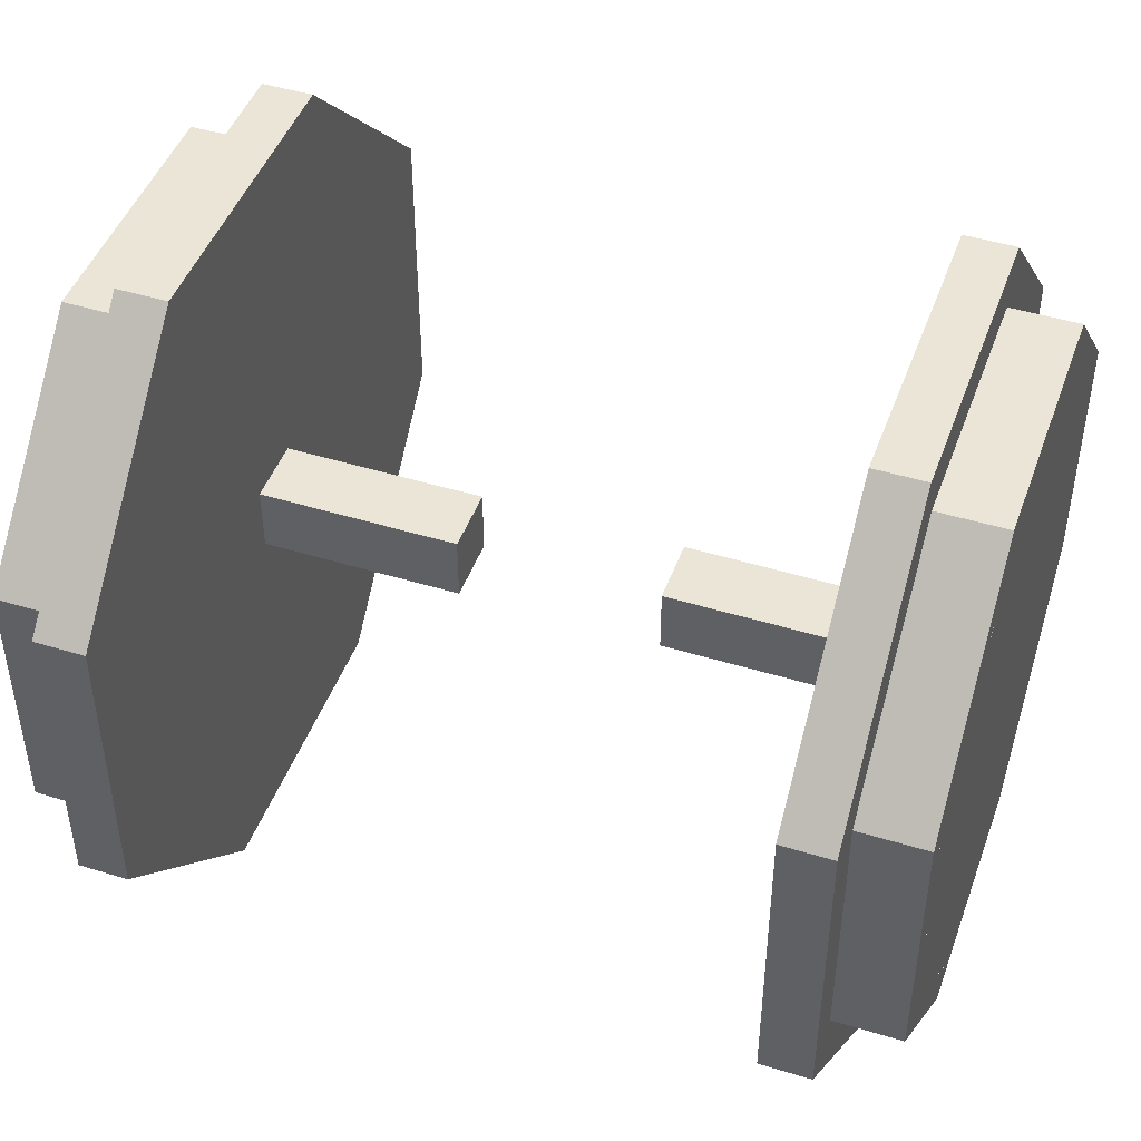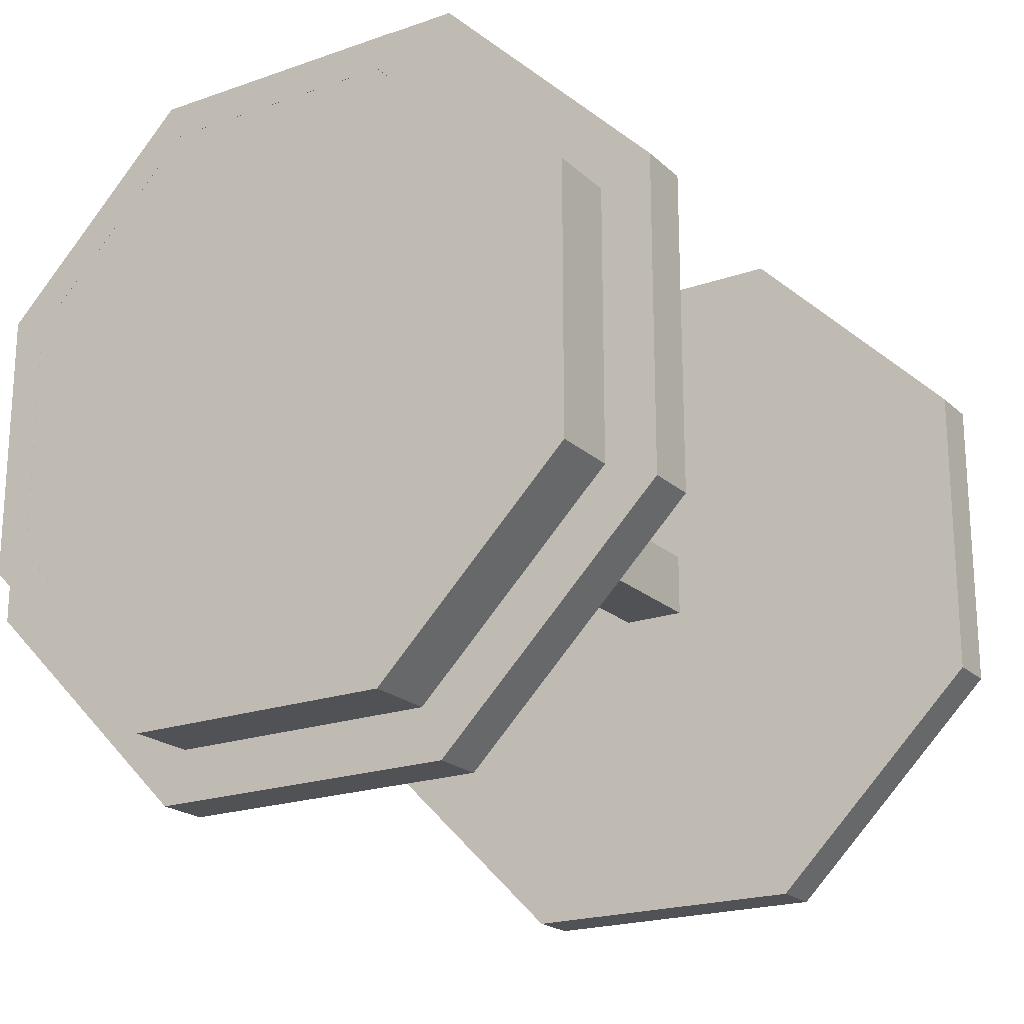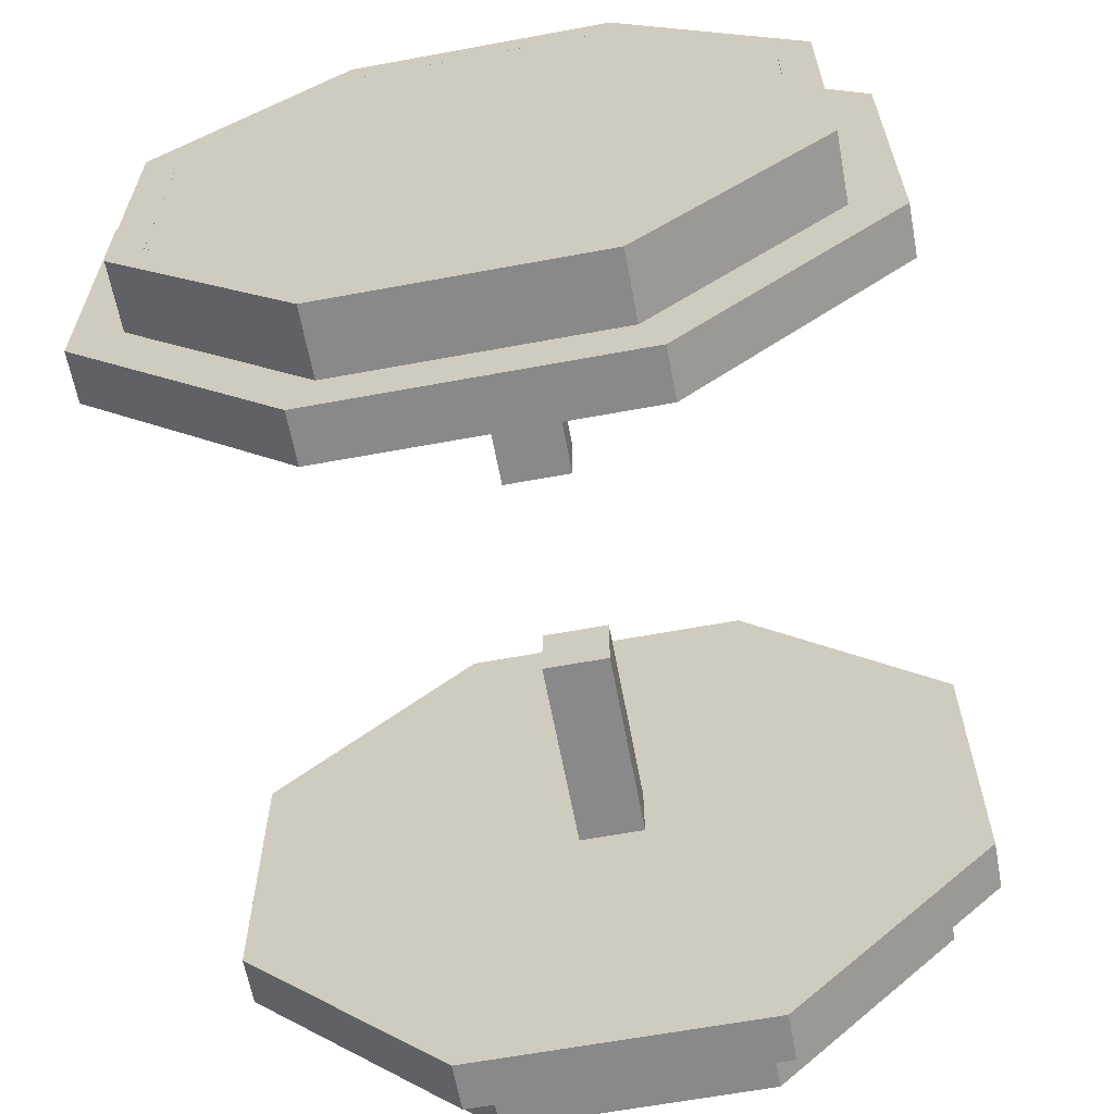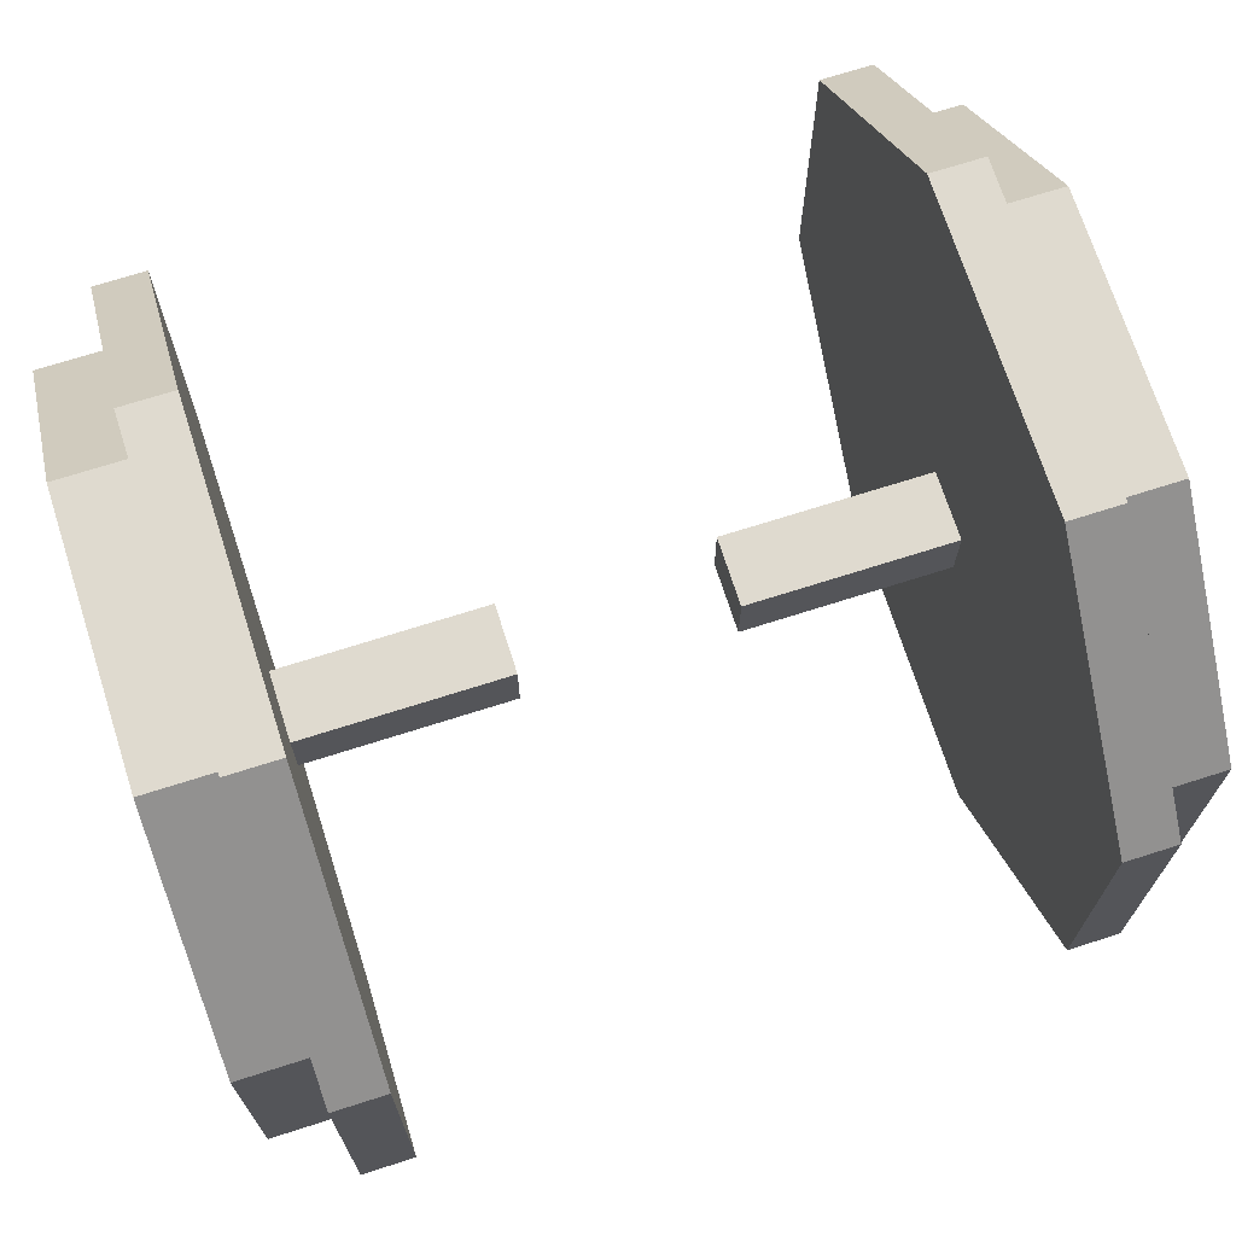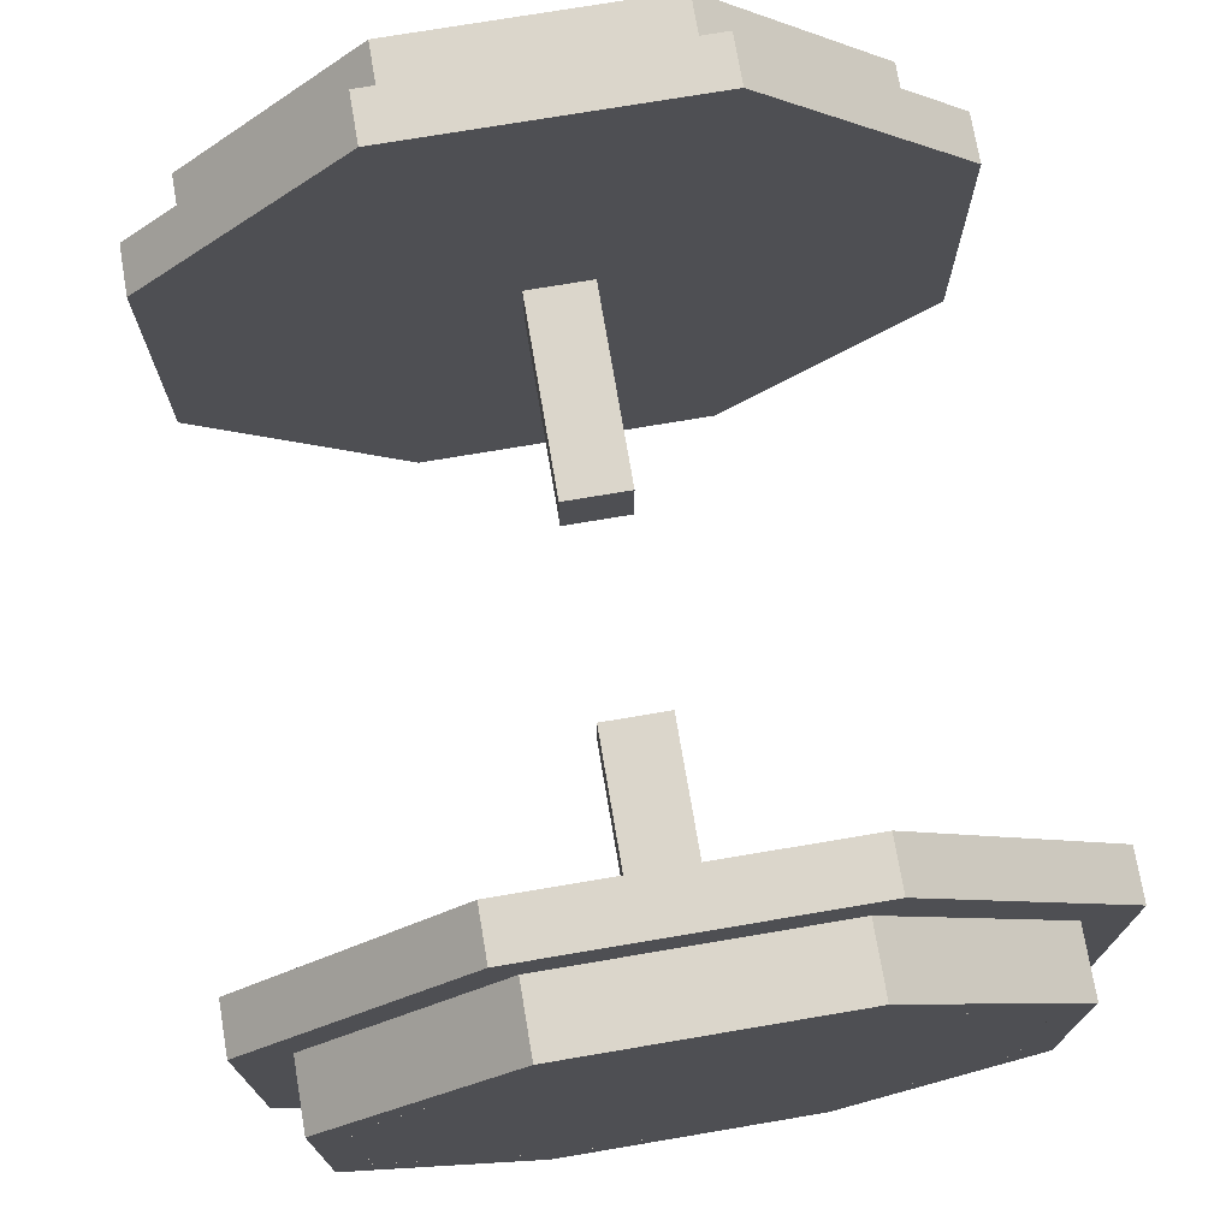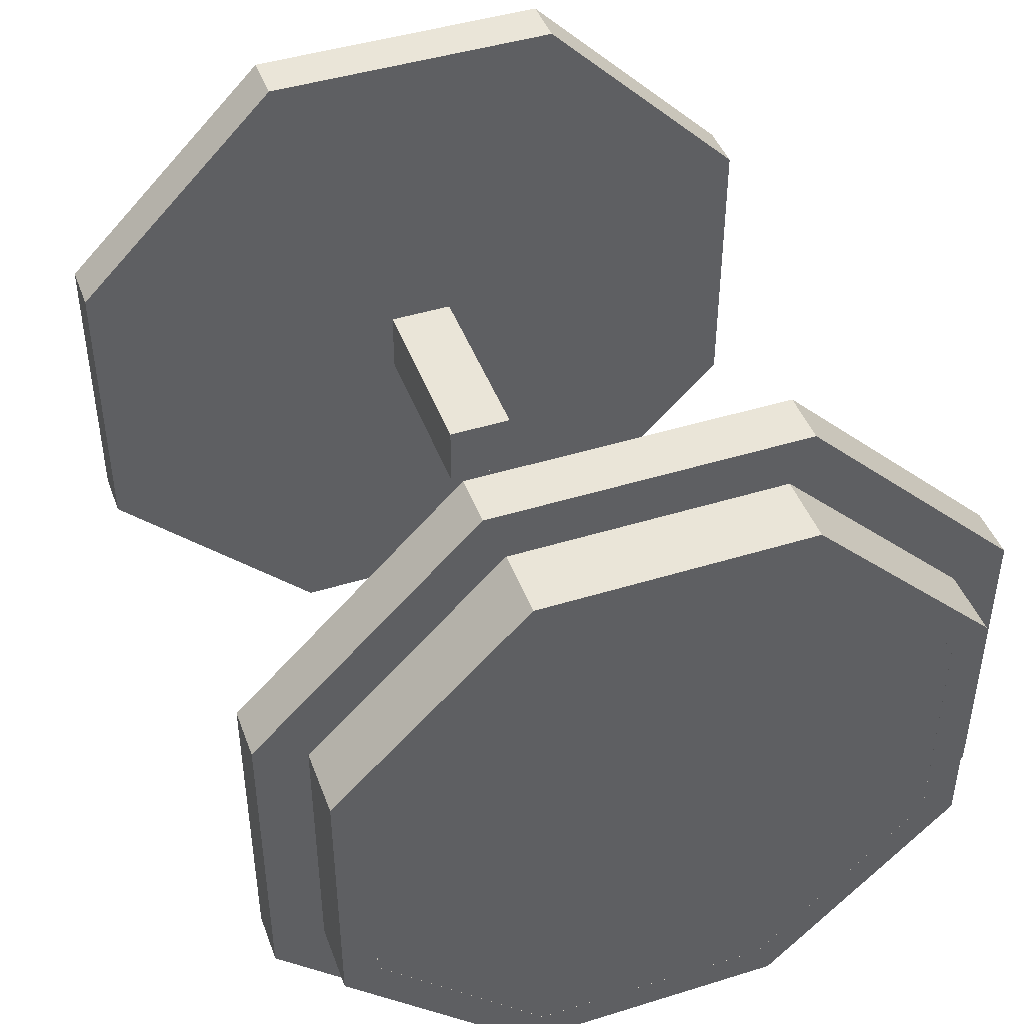
<metadata>
{"format":"obj","ext":"obj","renderer":"f3d","projection":"perspective","resolution":1024,"background":"white","views":[{"elev":46.0,"azim":19.4,"up":"+Y"},{"elev":-20.6,"azim":122.5,"up":"+Y"},{"elev":-63.0,"azim":100.6,"up":"+Z"},{"elev":70.6,"azim":162.3,"up":"+Y"},{"elev":73.5,"azim":-99.6,"up":"+Y"},{"elev":44.7,"azim":70.2,"up":"+Y"}]}
</metadata>
<code>
o cylinder_0
v -1.125 2.22e-16 9.956e-17
v -1.312 2.22e-16 9.956e-17
v -1.125 0.5695 1.375
v -1.312 0.5695 1.375
v -1.125 1.375 0.5695
v -1.312 1.375 0.5695
v -1.125 1.375 -0.5695
v -1.312 1.375 -0.5695
v -1.125 0.5695 -1.375
v -1.312 0.5695 -1.375
v -1.125 -0.5695 -1.375
v -1.312 -0.5695 -1.375
v -1.125 -1.375 -0.5695
v -1.312 -1.375 -0.5695
v -1.125 -1.375 0.5695
v -1.312 -1.375 0.5695
v -1.125 -0.5695 1.375
v -1.312 -0.5695 1.375
f 5 3 1
f 3 5 6 4
f 4 6 2
f 7 5 1
f 5 7 8 6
f 6 8 2
f 9 7 1
f 7 9 10 8
f 8 10 2
f 11 9 1
f 9 11 12 10
f 10 12 2
f 13 11 1
f 11 13 14 12
f 12 14 2
f 15 13 1
f 13 15 16 14
f 14 16 2
f 17 15 1
f 15 17 18 16
f 16 18 2
f 3 17 1
f 17 3 4 18
f 18 4 2
o cylinder_1
v -1.312 2.22e-16 8.598e-17
v -1.312 0.4919 1.188
v -1.562 0.4919 1.188
v -1.312 1.188 0.4919
v -1.562 1.188 0.4919
v -1.312 1.188 -0.4919
v -1.562 1.188 -0.4919
v -1.312 0.4919 -1.187
v -1.562 0.4919 -1.187
v -1.312 -0.4919 -1.188
v -1.562 -0.4919 -1.188
v -1.312 -1.187 -0.4919
v -1.562 -1.187 -0.4919
v -1.312 -1.187 0.4919
v -1.562 -1.187 0.4919
v -1.312 -0.4919 1.187
v -1.562 -0.4919 1.187
v -1.562 0.4402 1.063
v -1.562 1.063 0.4402
v -1.562 1.063 -0.4402
v -1.562 0.4402 -1.063
v -1.562 -0.4402 -1.063
v -1.562 -1.063 -0.4402
v -1.562 -1.063 0.4402
v -1.562 -0.4402 1.063
f 22 20 19
f 20 22 23 21
f 24 22 19
f 22 24 25 23
f 26 24 19
f 24 26 27 25
f 28 26 19
f 26 28 29 27
f 30 28 19
f 28 30 31 29
f 32 30 19
f 30 32 33 31
f 34 32 19
f 32 34 35 33
f 20 34 19
f 34 20 21 35
f 37 36 21 23
f 38 37 23 25
f 39 38 25 27
f 40 39 27 29
f 41 40 29 31
f 42 41 31 33
f 43 42 33 35
f 36 43 35 21
o cube_0
v -0.375 0.125 0.125
v -0.375 0.125 -0.125
v -0.375 -0.125 0.125
v -0.375 -0.125 -0.125
v -1.125 0.125 -0.125
v -1.125 0.125 0.125
v -1.125 -0.125 -0.125
v -1.125 -0.125 0.125
f 47 50 48 45
f 46 47 45 44
f 51 46 44 49
f 50 51 49 48
f 49 44 45 48
f 50 47 46 51
o cylinder_2
v 1.313 1.665e-16 9.139e-16
v 1.312 0.4919 -1.187
v 1.562 0.4919 -1.187
v 1.312 1.188 -0.4919
v 1.562 1.188 -0.4919
v 1.312 1.188 0.4919
v 1.562 1.188 0.4919
v 1.312 0.4919 1.188
v 1.562 0.4919 1.188
v 1.313 -0.4919 1.188
v 1.563 -0.4919 1.188
v 1.313 -1.187 0.4919
v 1.563 -1.187 0.4919
v 1.313 -1.188 -0.4919
v 1.563 -1.187 -0.4919
v 1.313 -0.4919 -1.187
v 1.563 -0.4919 -1.187
v 1.562 1.063 -0.4402
v 1.562 1.063 0.4402
v 1.562 0.4402 -1.063
v 1.563 -0.4402 -1.063
v 1.563 -1.063 -0.4402
v 1.562 0.4402 1.063
v 1.563 -0.4402 1.063
v 1.563 -1.063 0.4402
f 55 53 52
f 53 55 56 54
f 57 55 52
f 55 57 58 56
f 59 57 52
f 57 59 60 58
f 61 59 52
f 59 61 62 60
f 63 61 52
f 61 63 64 62
f 65 63 52
f 63 65 66 64
f 67 65 52
f 65 67 68 66
f 53 67 52
f 67 53 54 68
f 69 71 54 56
f 70 69 56 58
f 74 70 58 60
f 75 74 60 62
f 76 75 62 64
f 73 76 64 66
f 72 73 66 68
f 71 72 68 54
o cube_1
v 0.375 0.125 -0.125
v 0.375 0.125 0.125
v 0.375 -0.125 -0.125
v 0.375 -0.125 0.125
v 1.125 0.125 0.125
v 1.125 0.125 -0.125
v 1.125 -0.125 0.125
v 1.125 -0.125 -0.125
f 80 83 81 78
f 79 80 78 77
f 84 79 77 82
f 83 84 82 81
f 82 77 78 81
f 83 80 79 84
o cylinder_3
v 1.125 -3.331e-16 9.314e-16
v 1.313 1.665e-16 9.003e-16
v 1.125 0.5695 -1.375
v 1.312 0.5695 -1.375
v 1.125 1.375 -0.5695
v 1.312 1.375 -0.5695
v 1.125 1.375 0.5695
v 1.312 1.375 0.5695
v 1.125 0.5695 1.375
v 1.312 0.5695 1.375
v 1.125 -0.5695 1.375
v 1.313 -0.5695 1.375
v 1.125 -1.375 0.5695
v 1.313 -1.375 0.5695
v 1.125 -1.375 -0.5695
v 1.313 -1.375 -0.5695
v 1.125 -0.5695 -1.375
v 1.313 -0.5695 -1.375
f 89 87 85
f 87 89 90 88
f 88 90 86
f 91 89 85
f 89 91 92 90
f 90 92 86
f 93 91 85
f 91 93 94 92
f 92 94 86
f 95 93 85
f 93 95 96 94
f 94 96 86
f 97 95 85
f 95 97 98 96
f 96 98 86
f 99 97 85
f 97 99 100 98
f 98 100 86
f 101 99 85
f 99 101 102 100
f 100 102 86
f 87 101 85
f 101 87 88 102
f 102 88 86
o cylinder_4
v 1.563 -8.119e-16 9.664e-16
v 1.563 -8.119e-16 9.664e-16
v 1.563 0.4401 -1.062
v 1.563 0.4401 -1.062
v 1.563 1.062 -0.4401
v 1.563 1.062 -0.4401
v 1.563 1.062 0.4401
v 1.563 1.062 0.4401
v 1.563 0.4401 1.063
v 1.563 0.4401 1.063
v 1.563 -0.4401 1.063
v 1.563 -0.4401 1.063
v 1.562 -1.063 0.4401
v 1.562 -1.063 0.4401
v 1.562 -1.063 -0.4401
v 1.562 -1.063 -0.4401
v 1.562 -0.4401 -1.062
v 1.562 -0.4401 -1.062
f 107 105 103
f 105 107 108 106
f 106 108 104
f 109 107 103
f 107 110 109 108
f 108 110 104
f 111 109 103
f 109 112 111 110
f 110 112 104
f 113 111 103
f 111 113 114 112
f 112 114 104
f 115 113 103
f 113 115 116 114
f 114 116 104
f 117 115 103
f 115 117 118 116
f 116 118 104
f 119 117 103
f 117 119 120 118
f 118 120 104
f 105 119 103
f 119 105 106 120
f 120 106 104
o cylinder_5
v -1.563 -1.11e-15 1.027e-08
v -1.563 -1.11e-15 1.027e-08
v -1.563 0.4401 1.062
v -1.563 0.4401 1.062
v -1.562 1.063 0.4401
v -1.562 1.063 0.4401
v -1.562 1.062 -0.4401
v -1.562 1.062 -0.4401
v -1.563 0.4401 -1.063
v -1.563 0.4401 -1.063
v -1.563 -0.4401 -1.062
v -1.563 -0.4401 -1.062
v -1.563 -1.063 -0.4401
v -1.563 -1.063 -0.4401
v -1.563 -1.062 0.4401
v -1.563 -1.062 0.4401
v -1.563 -0.4401 1.063
v -1.563 -0.4401 1.063
f 125 123 121
f 123 125 126 124
f 124 126 122
f 127 125 121
f 125 128 127 126
f 126 128 122
f 129 127 121
f 127 130 129 128
f 128 130 122
f 131 129 121
f 129 131 132 130
f 130 132 122
f 133 131 121
f 131 134 133 132
f 132 134 122
f 135 133 121
f 133 135 136 134
f 134 136 122
f 137 135 121
f 135 137 138 136
f 136 138 122
f 123 137 121
f 137 123 124 138
f 138 124 122

</code>
